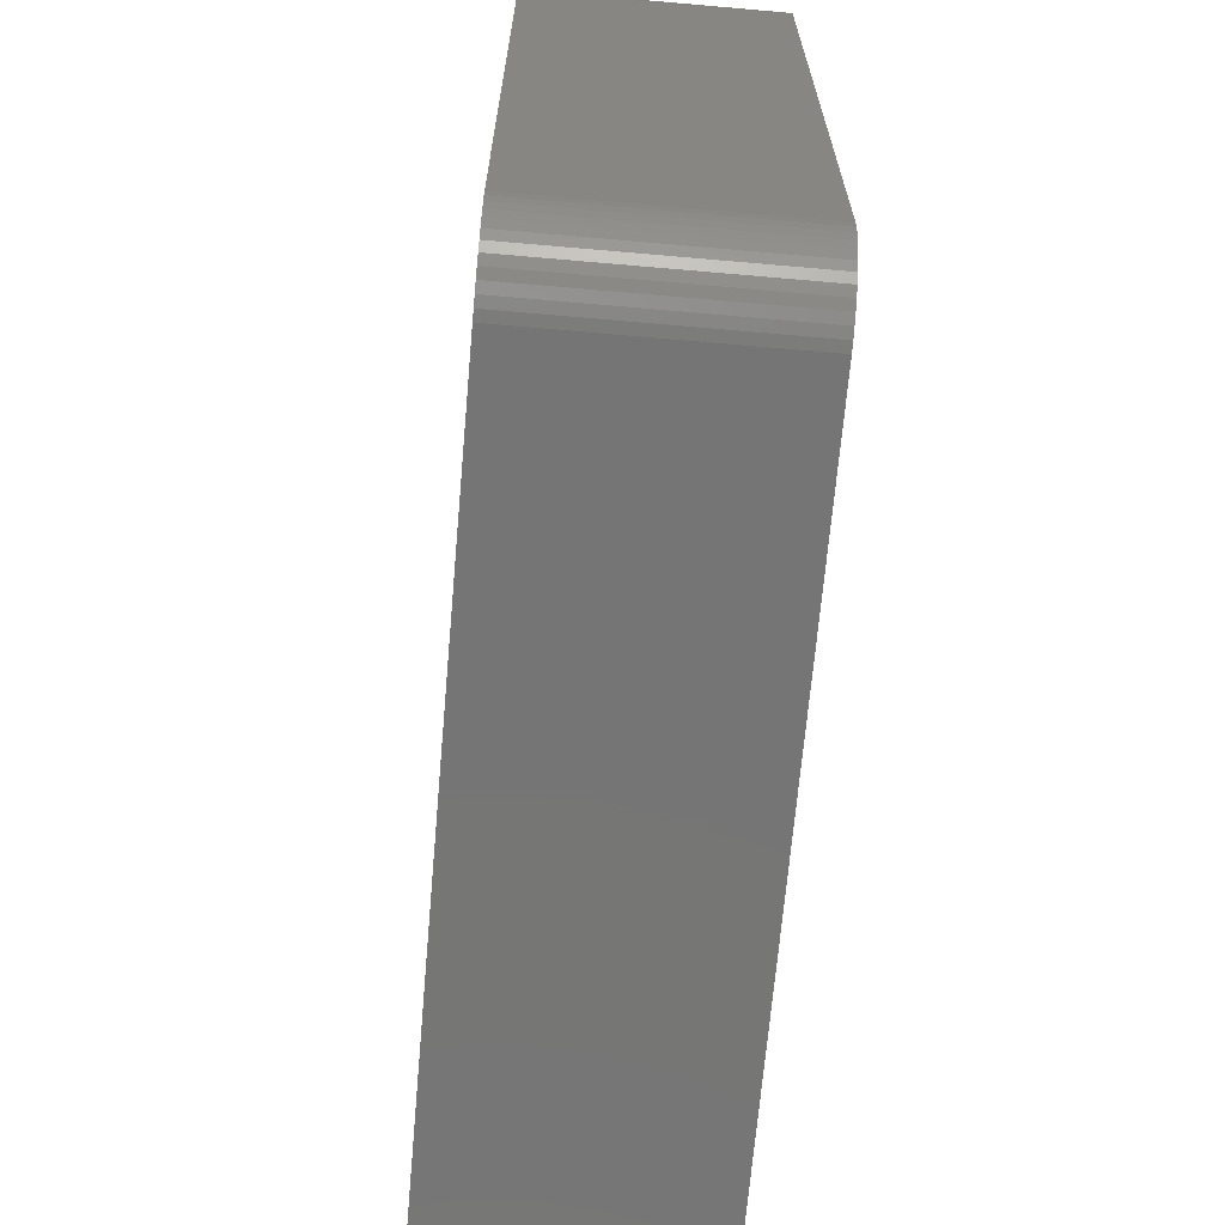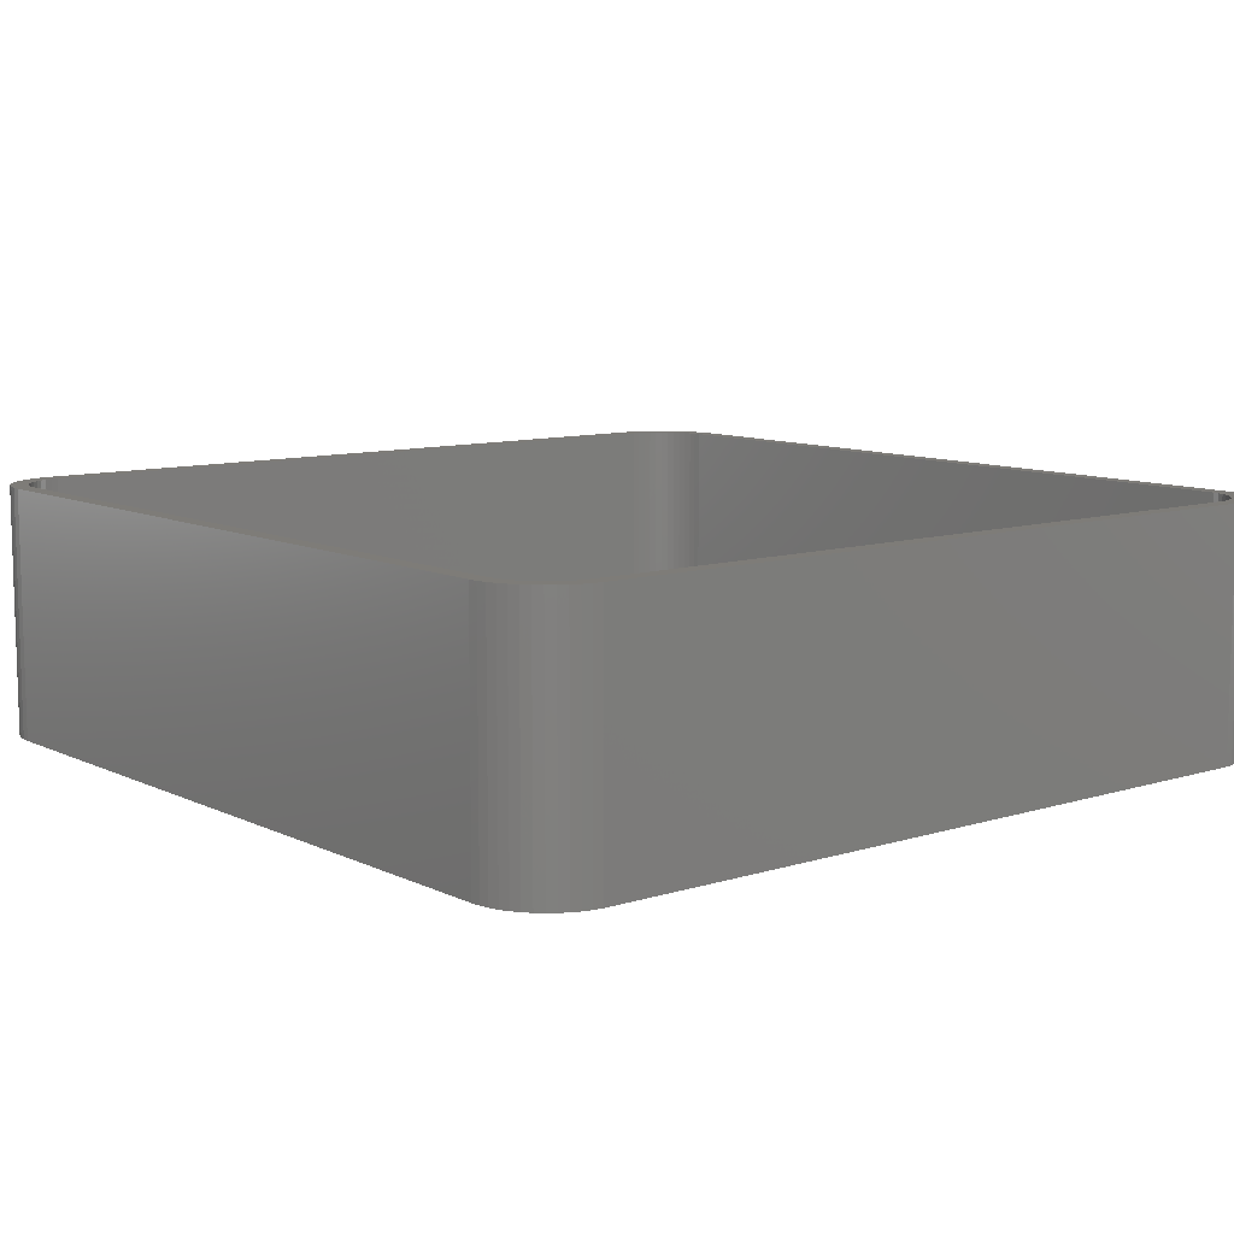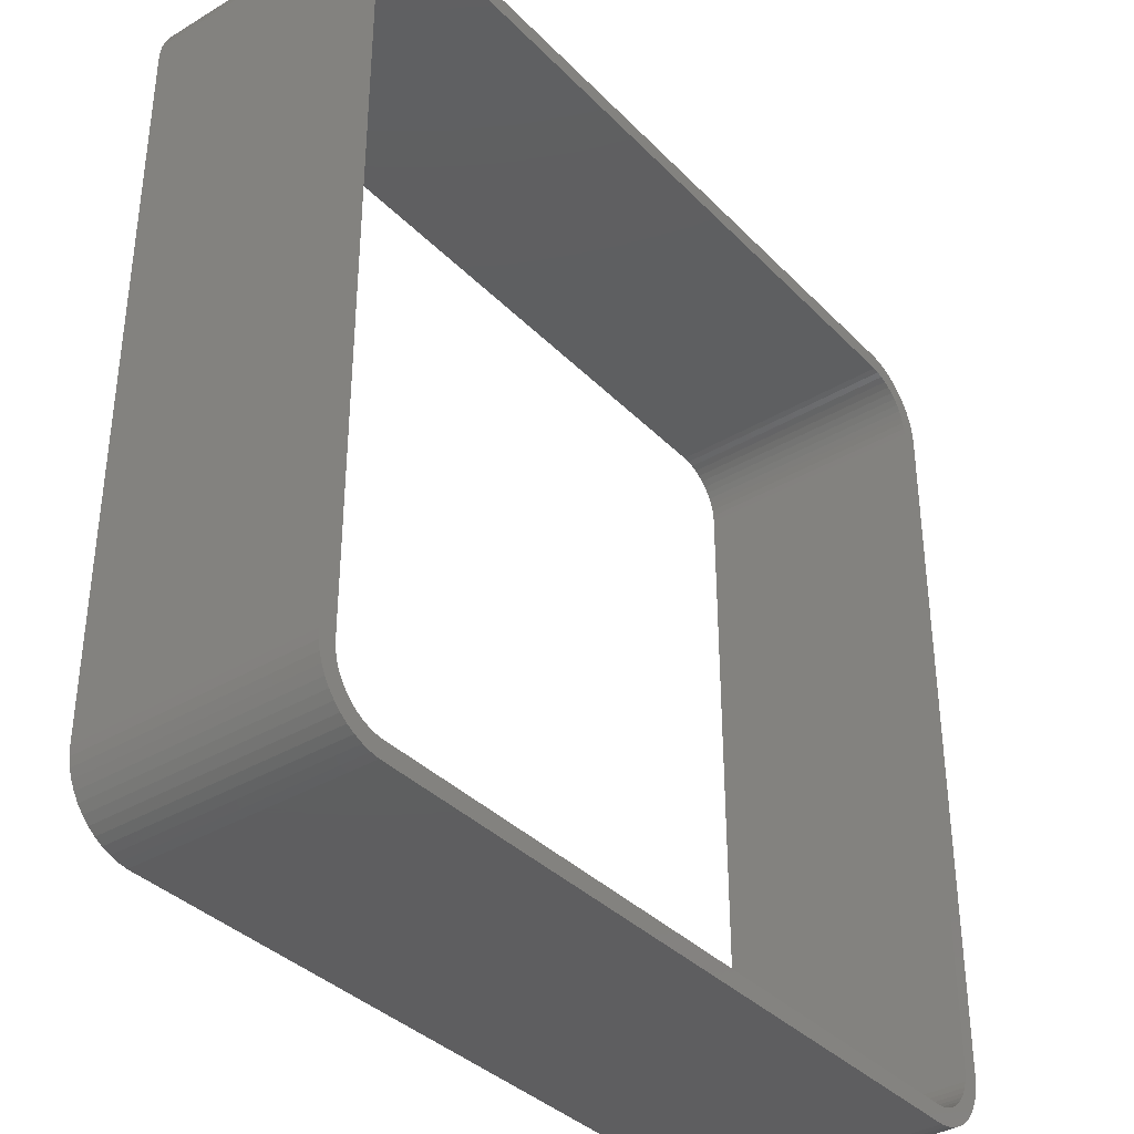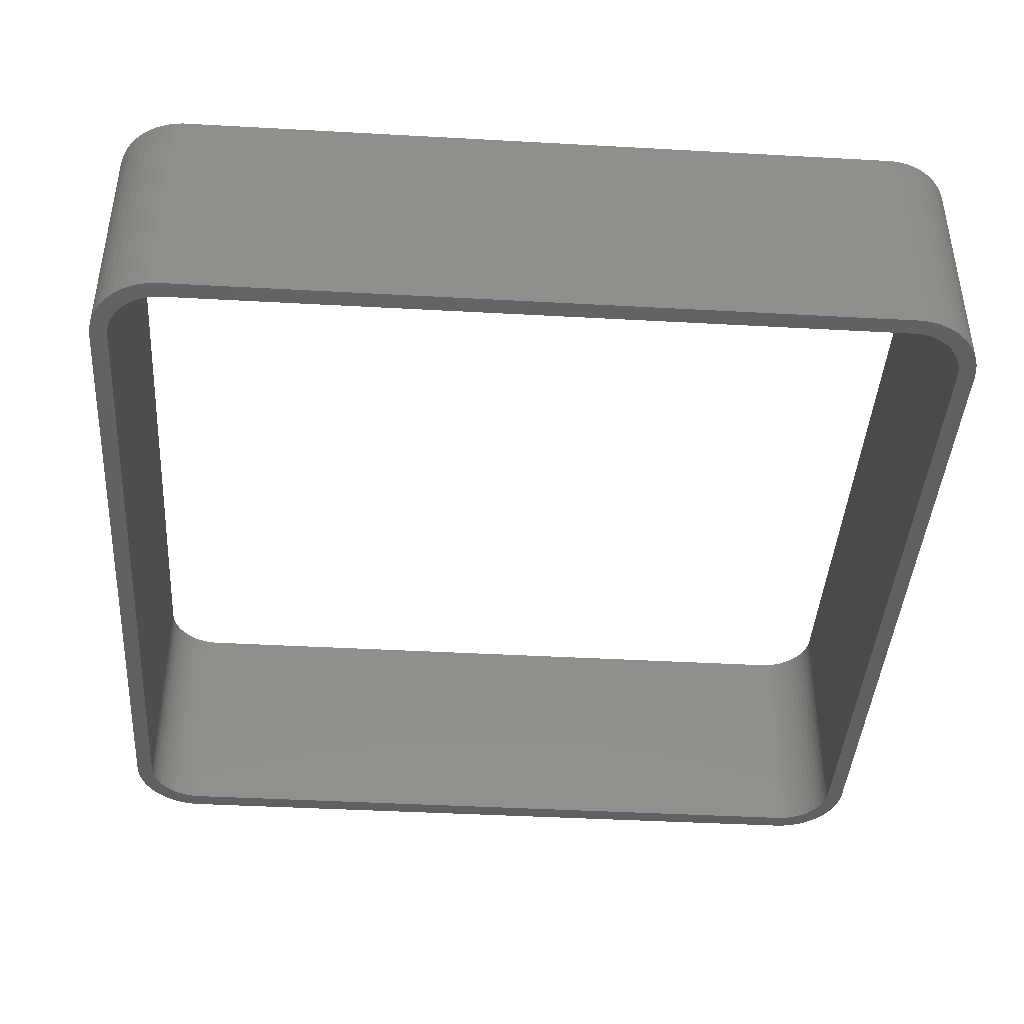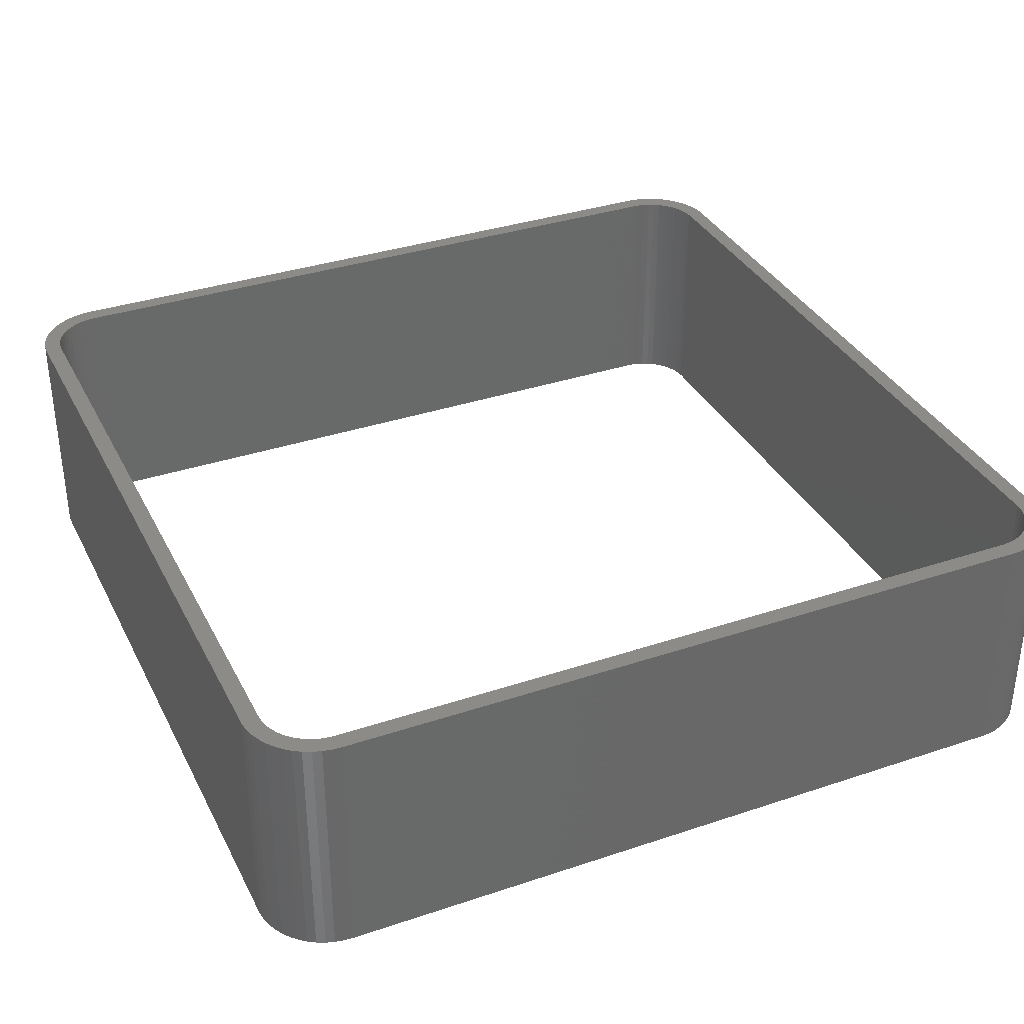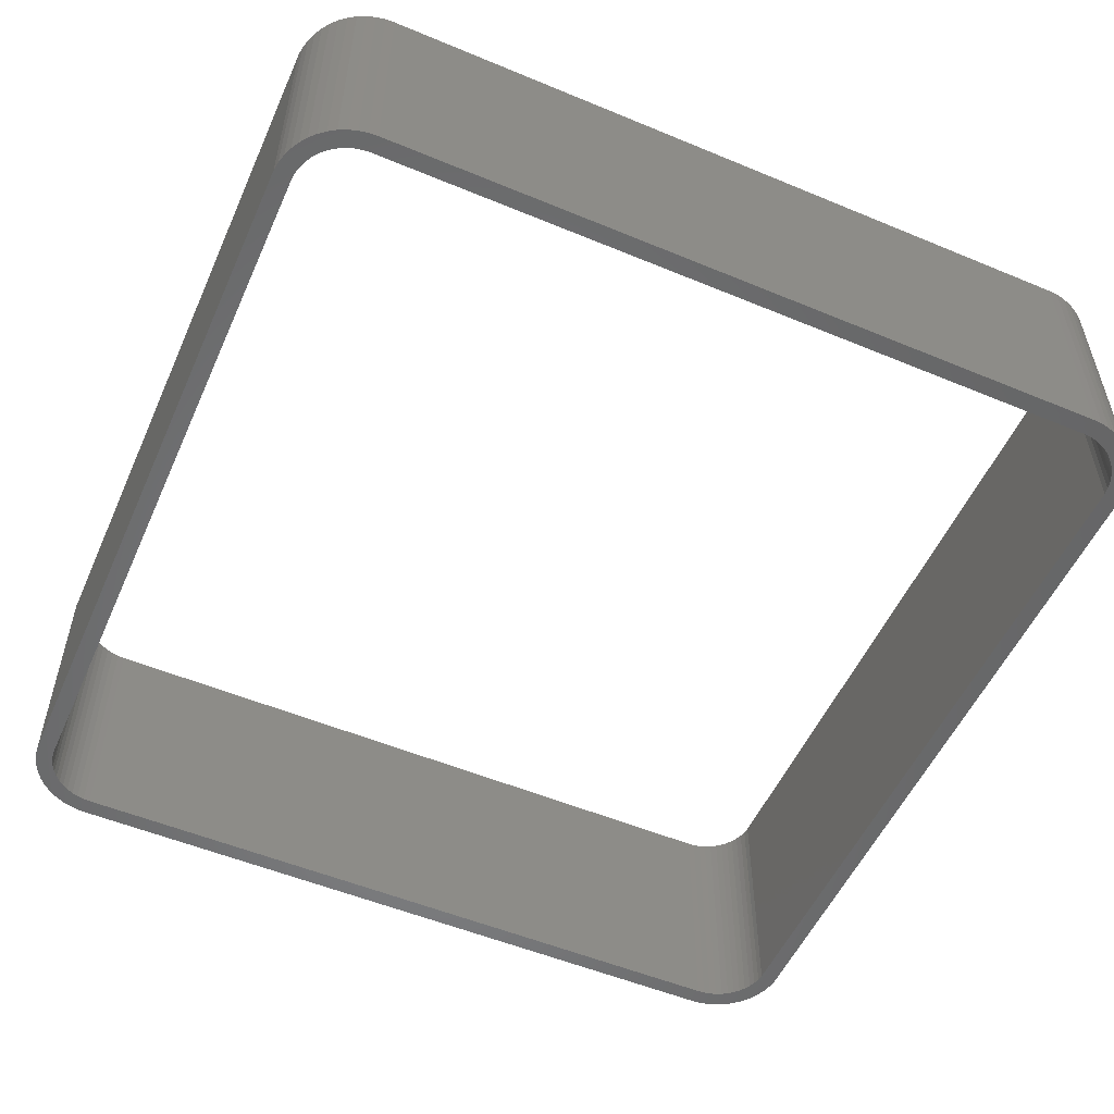
<metadata>
{"format":"stl","ext":"stl","renderer":"f3d","projection":"perspective","resolution":1024,"background":"white","views":[{"elev":-67.9,"azim":85.0,"up":"+Y"},{"elev":9.6,"azim":140.8,"up":"+Z"},{"elev":-36.6,"azim":127.8,"up":"+Y"},{"elev":-42.1,"azim":-3.8,"up":"+Z"},{"elev":34.9,"azim":-114.1,"up":"+Z"},{"elev":-53.6,"azim":66.1,"up":"+Z"}]}
</metadata>
<code>
# stl→obj: 208 verts, 416 faces
v 25.24 28.79 1.2
v 25.71 28.73 18
v 25.24 28.79 18
v 25.71 28.73 1.2
v -25.24 28.79 1.2
v -25.24 28.79 18
v -25.71 28.73 1.2
v -25.71 28.73 18
v 25.24 -28.79 1.2
v -25.24 -28.79 18
v 25.24 -28.79 18
v -25.24 -28.79 1.2
v -28.8 -25 18
v -28.8 25 1.2
v -28.8 25 18
v -28.8 -25 1.2
v -26.17 28.61 1.2
v -26.17 28.61 18
v -28.77 25.48 18
v -28.68 25.95 1.2
v -28.68 25.95 18
v -28.77 25.48 1.2
v -27.42 27.93 1.2
v -27.04 28.21 18
v -27.42 27.93 18
v -27.04 28.21 1.2
v 28.8 -25 1.2
v 28.8 25 18
v 28.8 25 1.2
v 28.8 -25 18
v -28.77 -25.48 18
v -28.77 -25.48 1.2
v 30 -25 1.2
v 29.96 -25.63 1.2
v 30 25 1.2
v 28.77 -25.48 1.2
v 29.84 -26.24 1.2
v 28.68 -25.95 1.2
v 29.65 -26.84 1.2
v 29.96 25.63 1.2
v 28.53 -26.4 1.2
v 29.38 -27.41 1.2
v 28.77 25.48 1.2
v 28.33 -26.83 1.2
v 29.05 -27.94 1.2
v 29.84 26.24 1.2
v 28.68 25.95 1.2
v 28.07 -27.23 1.2
v 28.64 -28.42 1.2
v 27.77 -27.6 1.2
v 28.19 -28.85 1.2
v 27.42 -27.93 1.2
v 27.68 -29.22 1.2
v 27.04 -28.21 1.2
v 27.13 -29.52 1.2
v 26.62 -28.44 1.2
v 26.55 -29.76 1.2
v 26.17 -28.61 1.2
v 25.94 -29.91 1.2
v 25.71 -28.73 1.2
v 25.31 -29.99 1.2
v -25.31 -29.99 1.2
v -25.71 -28.73 1.2
v -25.94 -29.91 1.2
v -26.17 -28.61 1.2
v -26.55 -29.76 1.2
v -26.62 -28.44 1.2
v -27.13 -29.52 1.2
v -27.04 -28.21 1.2
v -27.68 -29.22 1.2
v -27.42 -27.93 1.2
v -28.19 -28.85 1.2
v -27.77 -27.6 1.2
v -28.64 -28.42 1.2
v -28.07 -27.23 1.2
v -29.05 -27.94 1.2
v -28.33 -26.83 1.2
v -29.38 -27.41 1.2
v -28.53 -26.4 1.2
v -29.65 -26.84 1.2
v -29.84 -26.24 1.2
v -28.68 -25.95 1.2
v 29.65 26.84 1.2
v 28.53 26.4 1.2
v 29.38 27.41 1.2
v 28.33 26.83 1.2
v 29.05 27.94 1.2
v 28.07 27.23 1.2
v 28.64 28.42 1.2
v 27.77 27.6 1.2
v 28.19 28.85 1.2
v 27.42 27.93 1.2
v 27.68 29.22 1.2
v 27.04 28.21 1.2
v 27.13 29.52 1.2
v 26.62 28.44 1.2
v 26.55 29.76 1.2
v 26.17 28.61 1.2
v 25.94 29.91 1.2
v 25.31 29.99 1.2
v -25.31 29.99 1.2
v -25.94 29.91 1.2
v -26.55 29.76 1.2
v -26.62 28.44 1.2
v -27.13 29.52 1.2
v -27.68 29.22 1.2
v -28.19 28.85 1.2
v -27.77 27.6 1.2
v -28.64 28.42 1.2
v -28.07 27.23 1.2
v -29.05 27.94 1.2
v -28.33 26.83 1.2
v -29.38 27.41 1.2
v -28.53 26.4 1.2
v -29.65 26.84 1.2
v -29.84 26.24 1.2
v -29.96 25.63 1.2
v -30 -25 1.2
v -30 25 1.2
v -29.96 -25.63 1.2
v 30 25 18
v 29.96 25.63 18
v 30 -25 18
v 28.77 25.48 18
v 29.84 26.24 18
v 28.68 25.95 18
v 29.65 26.84 18
v 29.96 -25.63 18
v 28.53 26.4 18
v 29.38 27.41 18
v 28.77 -25.48 18
v 28.33 26.83 18
v 29.05 27.94 18
v 29.84 -26.24 18
v 28.68 -25.95 18
v 28.07 27.23 18
v 28.64 28.42 18
v 27.77 27.6 18
v 28.19 28.85 18
v 27.42 27.93 18
v 27.68 29.22 18
v 27.04 28.21 18
v 27.13 29.52 18
v 26.62 28.44 18
v 26.55 29.76 18
v 26.17 28.61 18
v 25.94 29.91 18
v 25.31 29.99 18
v -25.31 29.99 18
v -25.94 29.91 18
v -26.55 29.76 18
v -26.62 28.44 18
v -27.13 29.52 18
v -27.68 29.22 18
v -28.19 28.85 18
v -27.77 27.6 18
v -28.64 28.42 18
v -28.07 27.23 18
v -29.05 27.94 18
v -28.33 26.83 18
v -29.38 27.41 18
v -28.53 26.4 18
v -29.65 26.84 18
v -29.84 26.24 18
v 29.65 -26.84 18
v 28.53 -26.4 18
v 29.38 -27.41 18
v 28.33 -26.83 18
v 29.05 -27.94 18
v 28.07 -27.23 18
v 28.64 -28.42 18
v 27.77 -27.6 18
v 28.19 -28.85 18
v 27.42 -27.93 18
v 27.68 -29.22 18
v 27.04 -28.21 18
v 27.13 -29.52 18
v 26.62 -28.44 18
v 26.55 -29.76 18
v 26.17 -28.61 18
v 25.94 -29.91 18
v 25.71 -28.73 18
v 25.31 -29.99 18
v -25.31 -29.99 18
v -25.71 -28.73 18
v -25.94 -29.91 18
v -26.17 -28.61 18
v -26.55 -29.76 18
v -26.62 -28.44 18
v -27.13 -29.52 18
v -27.04 -28.21 18
v -27.68 -29.22 18
v -27.42 -27.93 18
v -28.19 -28.85 18
v -27.77 -27.6 18
v -28.64 -28.42 18
v -28.07 -27.23 18
v -29.05 -27.94 18
v -28.33 -26.83 18
v -29.38 -27.41 18
v -28.53 -26.4 18
v -29.65 -26.84 18
v -28.68 -25.95 18
v -29.84 -26.24 18
v -29.96 -25.63 18
v -30 25 18
v -30 -25 18
v -29.96 25.63 18
f 1 2 3
f 2 1 4
f 5 3 6
f 3 5 1
f 7 6 8
f 6 7 5
f 9 10 11
f 10 9 12
f 13 14 15
f 14 13 16
f 17 8 18
f 8 17 7
f 19 20 21
f 20 19 22
f 23 24 25
f 24 23 26
f 27 28 29
f 28 27 30
f 31 16 13
f 16 31 32
f 27 33 34
f 33 27 35
f 36 34 37
f 29 35 27
f 38 37 39
f 35 29 40
f 41 39 42
f 43 40 29
f 44 42 45
f 40 43 46
f 47 46 43
f 34 36 27
f 37 38 36
f 48 45 49
f 39 41 38
f 42 44 41
f 50 49 51
f 45 48 44
f 49 50 48
f 52 51 53
f 51 52 50
f 54 53 55
f 53 54 52
f 55 56 54
f 57 56 55
f 57 58 56
f 59 58 57
f 59 60 58
f 61 60 59
f 61 9 60
f 61 12 9
f 62 12 61
f 62 63 12
f 64 63 62
f 64 65 63
f 66 65 64
f 66 67 65
f 68 67 66
f 67 68 69
f 70 69 68
f 69 70 71
f 72 71 70
f 71 72 73
f 74 73 72
f 73 74 75
f 76 75 74
f 75 76 77
f 78 77 76
f 77 78 79
f 80 79 78
f 81 82 80
f 79 80 82
f 46 47 83
f 84 83 47
f 83 84 85
f 86 85 84
f 85 86 87
f 88 87 86
f 87 88 89
f 90 89 88
f 89 90 91
f 92 91 90
f 91 92 93
f 94 93 92
f 93 94 95
f 96 95 94
f 96 97 95
f 98 97 96
f 98 99 97
f 4 99 98
f 4 100 99
f 1 100 4
f 5 100 1
f 5 101 100
f 7 101 5
f 7 102 101
f 17 102 7
f 17 103 102
f 104 103 17
f 105 104 26
f 104 105 103
f 106 26 23
f 26 106 105
f 107 23 108
f 109 108 110
f 23 107 106
f 111 110 112
f 113 112 114
f 108 109 107
f 115 114 20
f 116 20 22
f 117 22 14
f 110 111 109
f 16 118 14
f 82 81 32
f 119 14 118
f 120 32 81
f 117 14 119
f 32 120 16
f 112 113 111
f 16 120 118
f 114 115 113
f 20 116 115
f 22 117 116
f 28 121 122
f 121 28 123
f 124 122 125
f 30 123 28
f 126 125 127
f 123 30 128
f 129 127 130
f 131 128 30
f 132 130 133
f 128 131 134
f 135 134 131
f 122 124 28
f 125 126 124
f 136 133 137
f 127 129 126
f 130 132 129
f 138 137 139
f 133 136 132
f 137 138 136
f 140 139 141
f 139 140 138
f 142 141 143
f 141 142 140
f 143 144 142
f 145 144 143
f 145 146 144
f 147 146 145
f 147 2 146
f 148 2 147
f 148 3 2
f 148 6 3
f 149 6 148
f 149 8 6
f 150 8 149
f 150 18 8
f 151 18 150
f 151 152 18
f 153 152 151
f 152 153 24
f 154 24 153
f 24 154 25
f 155 25 154
f 25 155 156
f 157 156 155
f 156 157 158
f 159 158 157
f 158 159 160
f 161 160 159
f 160 161 162
f 163 162 161
f 164 21 163
f 162 163 21
f 134 135 165
f 166 165 135
f 165 166 167
f 168 167 166
f 167 168 169
f 170 169 168
f 169 170 171
f 172 171 170
f 171 172 173
f 174 173 172
f 173 174 175
f 176 175 174
f 175 176 177
f 178 177 176
f 178 179 177
f 180 179 178
f 180 181 179
f 182 181 180
f 182 183 181
f 11 183 182
f 10 183 11
f 10 184 183
f 185 184 10
f 185 186 184
f 187 186 185
f 187 188 186
f 189 188 187
f 190 189 191
f 189 190 188
f 192 191 193
f 191 192 190
f 194 193 195
f 196 195 197
f 193 194 192
f 198 197 199
f 200 199 201
f 195 196 194
f 202 201 203
f 204 203 31
f 205 31 13
f 197 198 196
f 15 206 13
f 21 164 19
f 207 13 206
f 208 19 164
f 205 13 207
f 19 208 15
f 199 200 198
f 15 208 206
f 201 202 200
f 203 204 202
f 31 205 204
f 15 22 19
f 22 15 14
f 162 112 160
f 112 162 114
f 92 138 140
f 138 92 90
f 65 189 187
f 189 65 67
f 71 195 193
f 195 71 73
f 48 168 44
f 168 48 170
f 38 131 36
f 131 38 135
f 21 114 162
f 114 21 20
f 96 142 144
f 142 96 94
f 69 193 191
f 193 69 71
f 63 187 185
f 187 63 65
f 12 185 10
f 185 12 63
f 36 30 27
f 30 36 131
f 50 174 172
f 174 50 52
f 84 132 86
f 132 84 129
f 47 129 84
f 129 47 126
f 29 124 43
f 124 29 28
f 199 79 201
f 79 199 77
f 195 75 197
f 75 195 73
f 203 32 31
f 32 203 82
f 67 191 189
f 191 67 69
f 50 170 48
f 170 50 172
f 56 180 178
f 180 56 58
f 60 11 182
f 11 60 9
f 86 136 88
f 136 86 132
f 43 126 47
f 126 43 124
f 197 77 199
f 77 197 75
f 201 82 203
f 82 201 79
f 104 18 152
f 18 104 17
f 26 152 24
f 152 26 104
f 158 108 156
f 108 158 110
f 108 25 156
f 25 108 23
f 160 110 158
f 110 160 112
f 94 140 142
f 140 94 92
f 98 144 146
f 144 98 96
f 44 166 41
f 166 44 168
f 52 176 174
f 176 52 54
f 54 178 176
f 178 54 56
f 58 182 180
f 182 58 60
f 88 138 90
f 138 88 136
f 4 146 2
f 146 4 98
f 41 135 38
f 135 41 166
f 118 206 119
f 206 118 207
f 123 35 121
f 35 123 33
f 121 40 122
f 40 121 35
f 95 145 143
f 145 95 97
f 111 157 109
f 157 111 159
f 62 183 184
f 183 62 61
f 74 194 196
f 194 74 72
f 134 34 128
f 34 134 37
f 97 147 145
f 147 97 99
f 100 149 148
f 149 100 101
f 80 204 81
f 204 80 202
f 68 188 190
f 188 68 66
f 70 190 192
f 190 70 68
f 61 181 183
f 181 61 59
f 165 37 134
f 37 165 39
f 125 83 127
f 83 125 46
f 133 89 137
f 89 133 87
f 99 148 147
f 148 99 100
f 106 155 154
f 155 106 107
f 103 153 151
f 153 103 105
f 119 208 117
f 208 119 206
f 116 163 115
f 163 116 164
f 120 207 118
f 207 120 205
f 74 198 76
f 198 74 196
f 78 202 80
f 202 78 200
f 72 192 194
f 192 72 70
f 66 186 188
f 186 66 64
f 59 179 181
f 179 59 57
f 167 39 165
f 39 167 42
f 122 46 125
f 46 122 40
f 130 87 133
f 87 130 85
f 127 85 130
f 85 127 83
f 93 143 141
f 143 93 95
f 89 139 137
f 139 89 91
f 107 157 155
f 157 107 109
f 105 154 153
f 154 105 106
f 117 164 116
f 164 117 208
f 81 205 120
f 205 81 204
f 76 200 78
f 200 76 198
f 64 184 186
f 184 64 62
f 171 45 169
f 45 171 49
f 169 42 167
f 42 169 45
f 91 141 139
f 141 91 93
f 102 151 150
f 151 102 103
f 101 150 149
f 150 101 102
f 115 161 113
f 161 115 163
f 113 159 111
f 159 113 161
f 51 171 173
f 171 51 49
f 128 33 123
f 33 128 34
f 57 177 179
f 177 57 55
f 55 175 177
f 175 55 53
f 53 173 175
f 173 53 51

</code>
